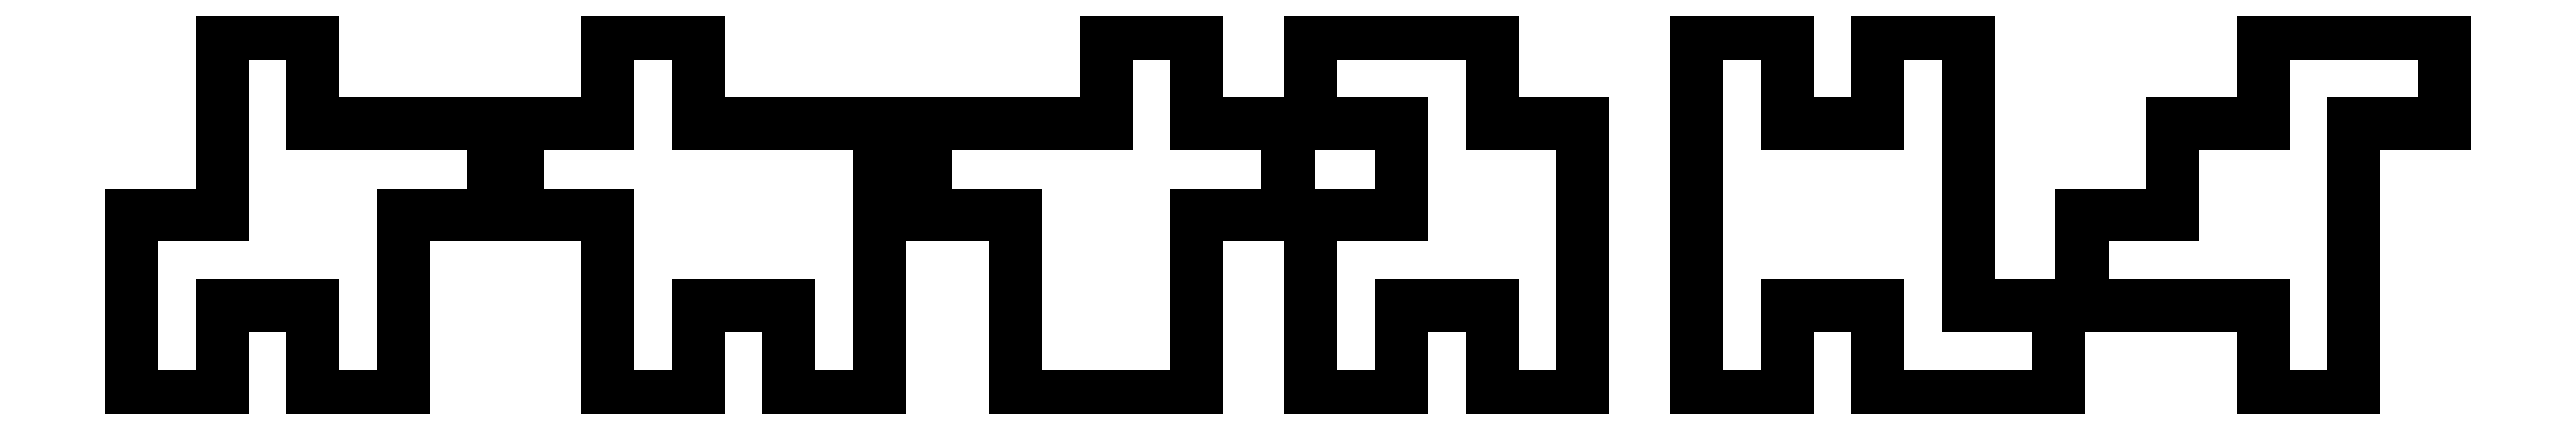
<metadata>
{"format":"dxf","ext":"dxf","renderer":"ezdxf+matplotlib","layout":"modelspace","background":"white","min_lineweight":24,"dpi":150}
</metadata>
<code>
0
SECTION
2
ENTITIES
0
LINE
8
0
10
0
11
0
20
0
21
8
0
LINE
8
0
10
0
11
4
20
8
21
8
0
LINE
8
0
10
4
11
4
20
8
21
16
0
LINE
8
0
10
4
11
8
20
16
21
16
0
LINE
8
0
10
8
11
8
20
16
21
12
0
LINE
8
0
10
8
11
16
20
12
21
12
0
LINE
8
0
10
16
11
16
20
12
21
8
0
LINE
8
0
10
16
11
12
20
8
21
8
0
LINE
8
0
10
12
11
12
20
8
21
0
0
LINE
8
0
10
12
11
8
20
0
21
0
0
LINE
8
0
10
8
11
8
20
0
21
4
0
LINE
8
0
10
8
11
4
20
4
21
4
0
LINE
8
0
10
4
11
4
20
4
21
0
0
LINE
8
0
10
4
11
0
20
0
21
0
0
LINE
8
0
10
17
11
17
20
8
21
12
0
LINE
8
0
10
17
11
21
20
12
21
12
0
LINE
8
0
10
21
11
21
20
12
21
16
0
LINE
8
0
10
21
11
25
20
16
21
16
0
LINE
8
0
10
25
11
25
20
16
21
12
0
LINE
8
0
10
25
11
33
20
12
21
12
0
LINE
8
0
10
33
11
33
20
12
21
0
0
LINE
8
0
10
33
11
29
20
0
21
0
0
LINE
8
0
10
29
11
29
20
0
21
4
0
LINE
8
0
10
29
11
25
20
4
21
4
0
LINE
8
0
10
25
11
25
20
4
21
0
0
LINE
8
0
10
25
11
21
20
0
21
0
0
LINE
8
0
10
21
11
21
20
0
21
8
0
LINE
8
0
10
21
11
17
20
8
21
8
0
LINE
8
0
10
35
11
35
20
8
21
12
0
LINE
8
0
10
35
11
43
20
12
21
12
0
LINE
8
0
10
43
11
43
20
12
21
16
0
LINE
8
0
10
43
11
47
20
16
21
16
0
LINE
8
0
10
47
11
47
20
16
21
12
0
LINE
8
0
10
47
11
51
20
12
21
12
0
LINE
8
0
10
51
11
51
20
12
21
8
0
LINE
8
0
10
51
11
47
20
8
21
8
0
LINE
8
0
10
47
11
47
20
8
21
0
0
LINE
8
0
10
47
11
39
20
0
21
0
0
LINE
8
0
10
39
11
39
20
0
21
8
0
LINE
8
0
10
39
11
35
20
8
21
8
0
LINE
8
0
10
52
11
52
20
0
21
8
0
LINE
8
0
10
52
11
56
20
8
21
8
0
LINE
8
0
10
56
11
56
20
8
21
12
0
LINE
8
0
10
56
11
52
20
12
21
12
0
LINE
8
0
10
52
11
52
20
12
21
16
0
LINE
8
0
10
52
11
60
20
16
21
16
0
LINE
8
0
10
60
11
60
20
16
21
12
0
LINE
8
0
10
60
11
64
20
12
21
12
0
LINE
8
0
10
64
11
64
20
12
21
0
0
LINE
8
0
10
64
11
60
20
0
21
0
0
LINE
8
0
10
60
11
60
20
0
21
4
0
LINE
8
0
10
60
11
56
20
4
21
4
0
LINE
8
0
10
56
11
56
20
4
21
0
0
LINE
8
0
10
56
11
52
20
0
21
0
0
LINE
8
0
10
69
11
69
20
0
21
16
0
LINE
8
0
10
69
11
73
20
16
21
16
0
LINE
8
0
10
73
11
73
20
16
21
12
0
LINE
8
0
10
73
11
77
20
12
21
12
0
LINE
8
0
10
77
11
77
20
12
21
16
0
LINE
8
0
10
77
11
81
20
16
21
16
0
LINE
8
0
10
81
11
81
20
16
21
4
0
LINE
8
0
10
81
11
85
20
4
21
4
0
LINE
8
0
10
85
11
85
20
4
21
0
0
LINE
8
0
10
85
11
77
20
0
21
0
0
LINE
8
0
10
77
11
77
20
0
21
4
0
LINE
8
0
10
77
11
73
20
4
21
4
0
LINE
8
0
10
73
11
73
20
4
21
0
0
LINE
8
0
10
73
11
69
20
0
21
0
0
LINE
8
0
10
86
11
86
20
4
21
8
0
LINE
8
0
10
86
11
90
20
8
21
8
0
LINE
8
0
10
90
11
90
20
8
21
12
0
LINE
8
0
10
90
11
94
20
12
21
12
0
LINE
8
0
10
94
11
94
20
12
21
16
0
LINE
8
0
10
94
11
102
20
16
21
16
0
LINE
8
0
10
102
11
102
20
16
21
12
0
LINE
8
0
10
102
11
98
20
12
21
12
0
LINE
8
0
10
98
11
98
20
12
21
0
0
LINE
8
0
10
98
11
94
20
0
21
0
0
LINE
8
0
10
94
11
94
20
0
21
4
0
LINE
8
0
10
94
11
86
20
4
21
4
0
ENDSEC
0
EOF

</code>
